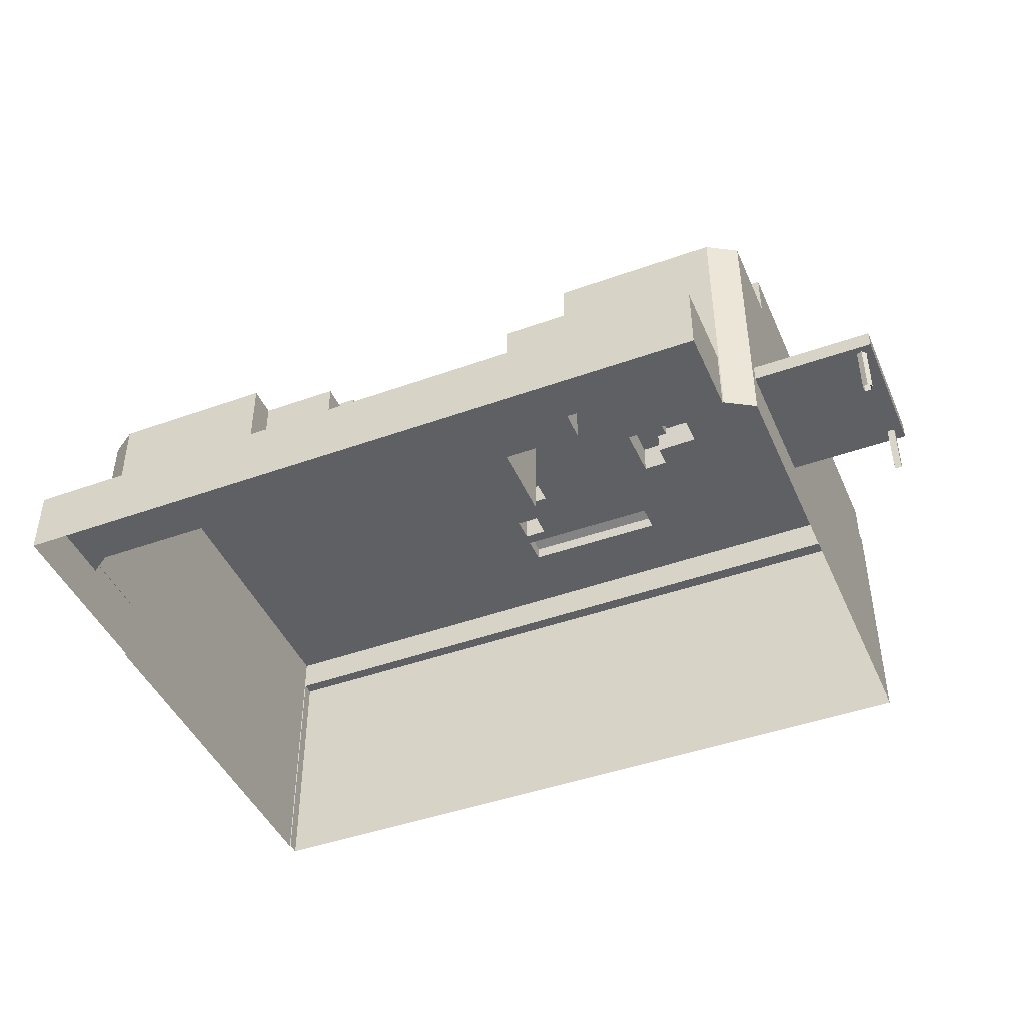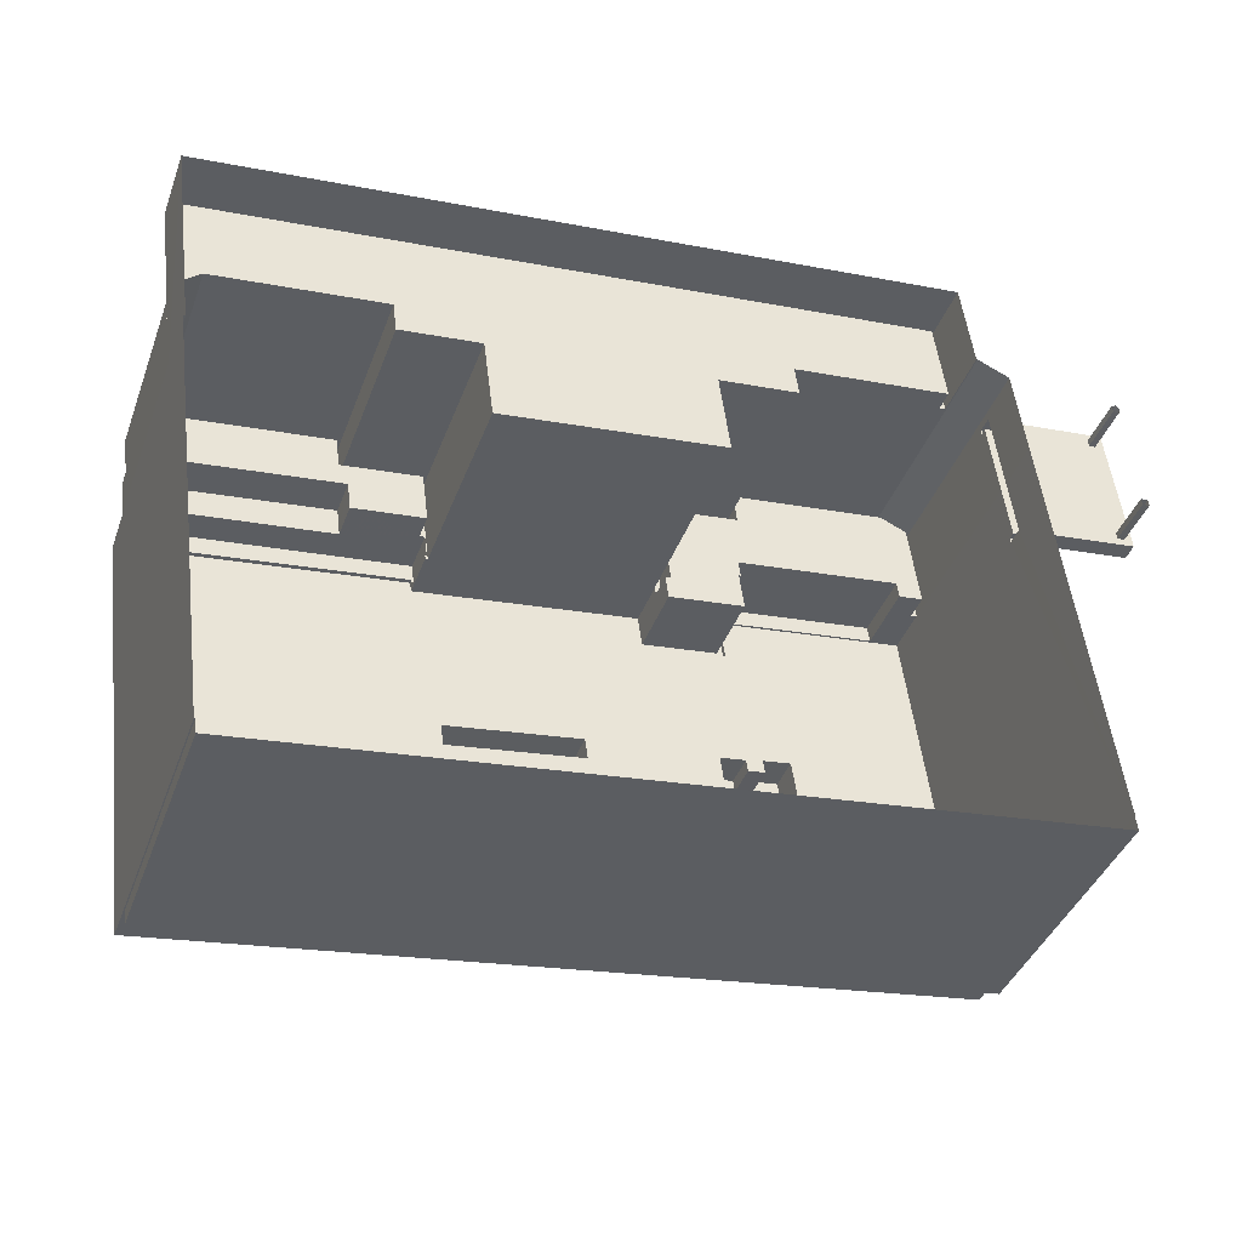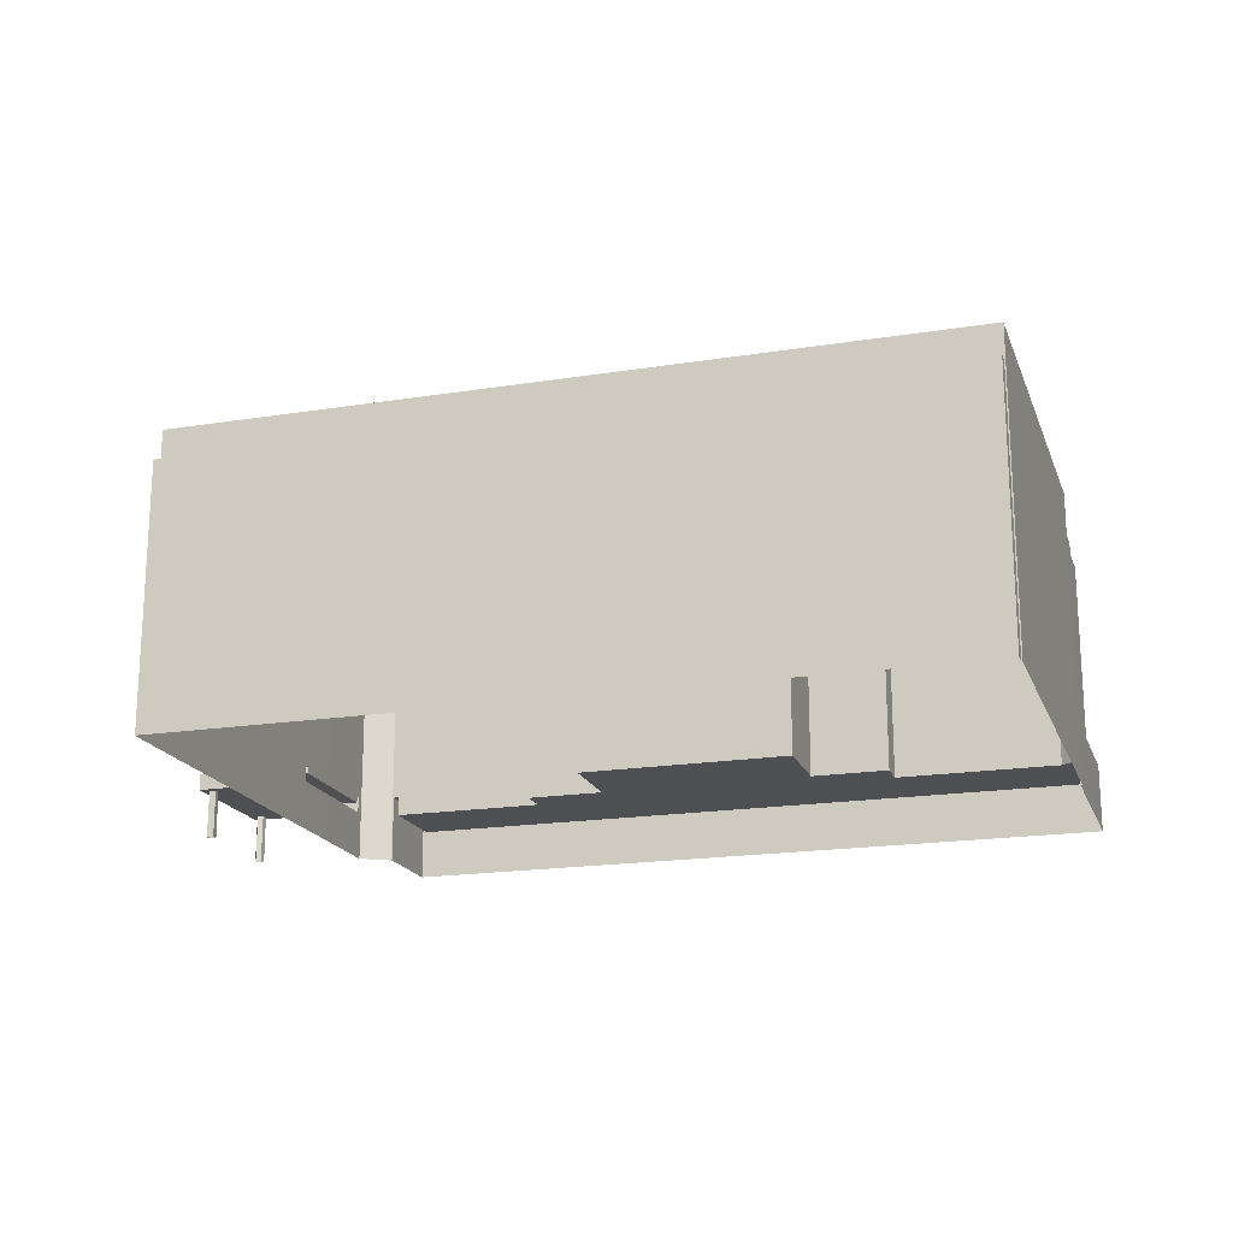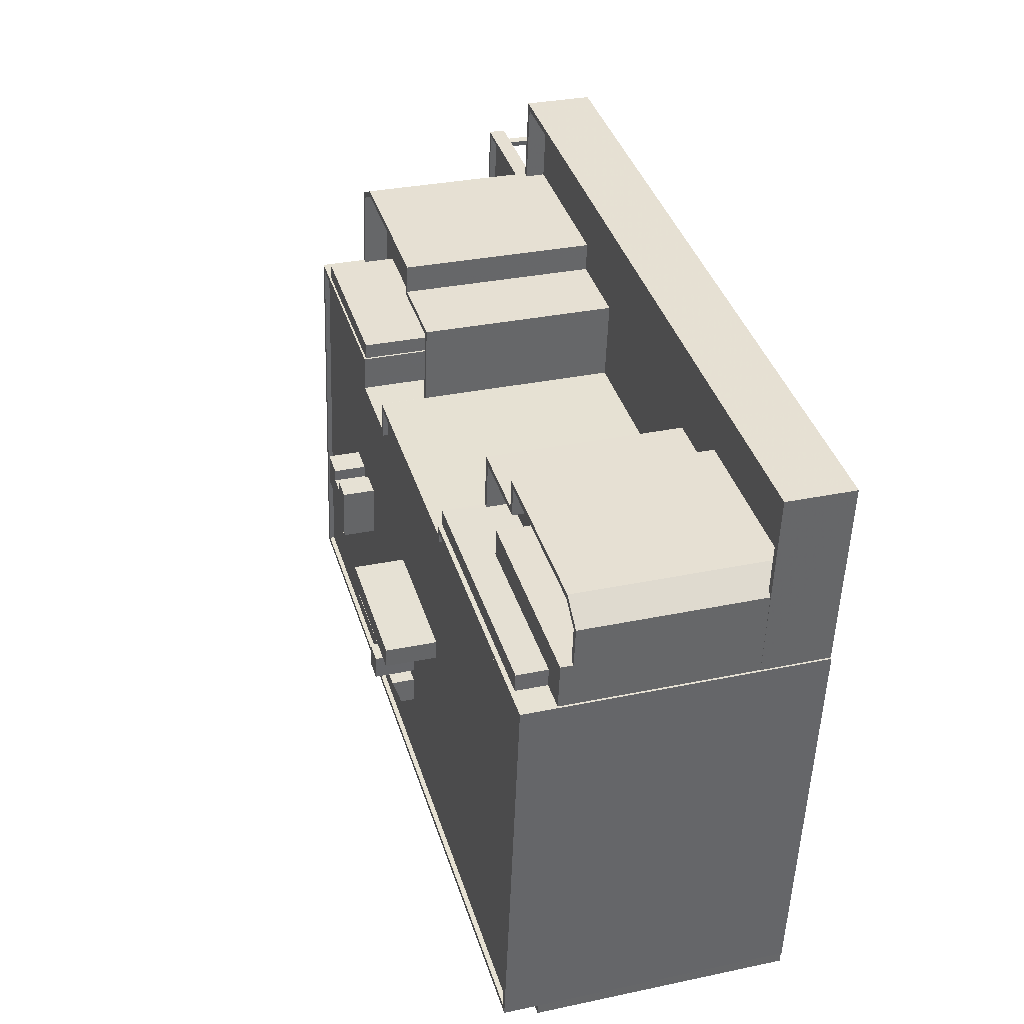
<metadata>
{"format":"obj","ext":"obj","renderer":"f3d","projection":"perspective","resolution":1024,"background":"white","views":[{"elev":-44.5,"azim":-164.5,"up":"+Z"},{"elev":-40.2,"azim":160.7,"up":"+Y"},{"elev":-18.7,"azim":9.8,"up":"+Z"},{"elev":31.0,"azim":73.2,"up":"+Y"}]}
</metadata>
<code>
v 1.059e+04 -1.12e+04 15.56
v 1.059e+04 -1.122e+04 15.54
v 1.059e+04 -1.122e+04 15.54
v 1.063e+04 -1.123e+04 15.53
v 1.059e+04 -1.122e+04 15.54
v 1.063e+04 -1.123e+04 15.53
v 1.059e+04 -1.12e+04 15.56
v 1.059e+04 -1.119e+04 15.56
v 1.063e+04 -1.12e+04 15.55
v 1.059e+04 -1.12e+04 15.56
v 1.059e+04 -1.12e+04 15.56
v 1.059e+04 -1.12e+04 15.56
v 1.063e+04 -1.121e+04 15.54
v 1.063e+04 -1.123e+04 15.53
v 1.063e+04 -1.121e+04 15.54
v 1.058e+04 -1.12e+04 15.56
v 1.058e+04 -1.12e+04 15.56
v 1.058e+04 -1.12e+04 15.56
v 1.058e+04 -1.12e+04 15.56
v 1.058e+04 -1.12e+04 15.56
v 1.058e+04 -1.12e+04 15.56
v 1.058e+04 -1.12e+04 15.56
v 1.058e+04 -1.12e+04 15.56
v 1.058e+04 -1.12e+04 15.56
v 1.058e+04 -1.12e+04 18.04
v 1.058e+04 -1.12e+04 18.04
v 1.058e+04 -1.12e+04 18.04
v 1.058e+04 -1.12e+04 18.04
v 1.058e+04 -1.12e+04 18.04
v 1.058e+04 -1.12e+04 18.04
v 1.058e+04 -1.12e+04 18.03
v 1.058e+04 -1.12e+04 18.04
v 1.058e+04 -1.12e+04 18.04
v 1.059e+04 -1.121e+04 18.03
v 1.058e+04 -1.12e+04 18.04
v 1.058e+04 -1.12e+04 18.04
v 1.059e+04 -1.121e+04 18.03
v 1.059e+04 -1.12e+04 18.03
v 1.059e+04 -1.12e+04 18.03
v 1.059e+04 -1.12e+04 18.04
v 1.058e+04 -1.12e+04 18.04
v 1.058e+04 -1.12e+04 18.04
v 1.058e+04 -1.12e+04 18.04
v 1.059e+04 -1.12e+04 30.49
v 1.06e+04 -1.12e+04 30.49
v 1.059e+04 -1.12e+04 30.49
v 1.06e+04 -1.12e+04 30.49
v 1.06e+04 -1.121e+04 26.87
v 1.06e+04 -1.121e+04 26.87
v 1.06e+04 -1.121e+04 26.87
v 1.06e+04 -1.12e+04 26.88
v 1.06e+04 -1.12e+04 26.88
v 1.06e+04 -1.121e+04 26.87
v 1.06e+04 -1.12e+04 26.88
v 1.06e+04 -1.12e+04 26.88
v 1.059e+04 -1.12e+04 26.88
v 1.059e+04 -1.12e+04 26.88
v 1.059e+04 -1.12e+04 26.88
v 1.059e+04 -1.12e+04 26.88
v 1.059e+04 -1.12e+04 26.88
v 1.06e+04 -1.12e+04 26.88
v 1.06e+04 -1.12e+04 26.88
v 1.06e+04 -1.12e+04 28.18
v 1.06e+04 -1.12e+04 28.18
v 1.06e+04 -1.12e+04 28.17
v 1.06e+04 -1.121e+04 28.17
v 1.06e+04 -1.12e+04 28.17
v 1.06e+04 -1.121e+04 28.17
v 1.06e+04 -1.12e+04 28.18
v 1.06e+04 -1.12e+04 28.18
v 1.06e+04 -1.12e+04 28.18
v 1.059e+04 -1.12e+04 28.18
v 1.059e+04 -1.12e+04 28.18
v 1.059e+04 -1.12e+04 28.18
v 1.059e+04 -1.12e+04 28.18
v 1.059e+04 -1.12e+04 28.18
v 1.06e+04 -1.12e+04 28.18
v 1.059e+04 -1.12e+04 28.18
v 1.063e+04 -1.12e+04 28.17
v 1.063e+04 -1.12e+04 28.17
v 1.063e+04 -1.12e+04 28.17
v 1.062e+04 -1.12e+04 28.17
v 1.062e+04 -1.12e+04 28.17
v 1.063e+04 -1.121e+04 28.17
v 1.061e+04 -1.12e+04 28.17
v 1.061e+04 -1.121e+04 28.17
v 1.061e+04 -1.12e+04 28.17
v 1.062e+04 -1.12e+04 28.17
v 1.062e+04 -1.12e+04 28.17
v 1.063e+04 -1.121e+04 28.17
v 1.061e+04 -1.121e+04 28.17
v 1.061e+04 -1.121e+04 28.17
v 1.061e+04 -1.121e+04 28.17
v 1.063e+04 -1.12e+04 28.17
v 1.062e+04 -1.12e+04 28.17
v 1.061e+04 -1.12e+04 28.17
v 1.061e+04 -1.12e+04 26.87
v 1.062e+04 -1.12e+04 26.87
v 1.062e+04 -1.12e+04 26.87
v 1.062e+04 -1.121e+04 26.87
v 1.062e+04 -1.12e+04 26.87
v 1.062e+04 -1.12e+04 26.87
v 1.063e+04 -1.12e+04 26.87
v 1.063e+04 -1.12e+04 26.87
v 1.063e+04 -1.121e+04 26.87
v 1.058e+04 -1.12e+04 18.54
v 1.059e+04 -1.12e+04 18.53
v 1.058e+04 -1.12e+04 18.54
v 1.059e+04 -1.12e+04 18.54
v 1.059e+04 -1.121e+04 18.53
v 1.059e+04 -1.12e+04 18.53
v 1.059e+04 -1.12e+04 18.89
v 1.059e+04 -1.12e+04 18.89
v 1.058e+04 -1.12e+04 18.89
v 1.059e+04 -1.121e+04 18.88
v 1.059e+04 -1.121e+04 18.88
v 1.058e+04 -1.12e+04 18.89
v 1.058e+04 -1.12e+04 18.89
v 1.058e+04 -1.12e+04 18.89
v 1.061e+04 -1.12e+04 18.04
v 1.06e+04 -1.12e+04 18.04
v 1.061e+04 -1.121e+04 18.04
v 1.063e+04 -1.12e+04 18.04
v 1.063e+04 -1.12e+04 18.04
v 1.063e+04 -1.12e+04 18.04
v 1.059e+04 -1.12e+04 18.05
v 1.06e+04 -1.12e+04 18.05
v 1.059e+04 -1.119e+04 18.06
v 1.062e+04 -1.12e+04 18.04
v 1.062e+04 -1.12e+04 18.04
v 1.06e+04 -1.12e+04 18.05
v 1.06e+04 -1.12e+04 18.05
v 1.063e+04 -1.121e+04 19.04
v 1.063e+04 -1.121e+04 19.04
v 1.063e+04 -1.12e+04 19.04
v 1.063e+04 -1.12e+04 19.04
v 1.059e+04 -1.12e+04 19.05
v 1.059e+04 -1.119e+04 19.06
v 1.059e+04 -1.12e+04 19.05
v 1.059e+04 -1.119e+04 19.06
v 1.063e+04 -1.12e+04 19.04
v 1.063e+04 -1.12e+04 19.04
v 1.062e+04 -1.12e+04 28.79
v 1.063e+04 -1.121e+04 28.78
v 1.063e+04 -1.121e+04 28.78
v 1.063e+04 -1.121e+04 28.78
v 1.062e+04 -1.121e+04 28.79
v 1.063e+04 -1.121e+04 28.78
v 1.063e+04 -1.123e+04 28.77
v 1.059e+04 -1.122e+04 28.78
v 1.059e+04 -1.122e+04 28.78
v 1.063e+04 -1.123e+04 28.77
v 1.063e+04 -1.121e+04 30.35
v 1.063e+04 -1.121e+04 30.35
v 1.061e+04 -1.121e+04 30.36
v 1.061e+04 -1.121e+04 30.36
v 1.061e+04 -1.121e+04 30.36
v 1.061e+04 -1.12e+04 30.36
v 1.063e+04 -1.121e+04 30.58
v 1.063e+04 -1.123e+04 30.57
v 1.063e+04 -1.121e+04 30.58
v 1.063e+04 -1.123e+04 30.57
v 1.061e+04 -1.122e+04 30.33
v 1.063e+04 -1.123e+04 30.32
v 1.063e+04 -1.122e+04 30.32
v 1.059e+04 -1.122e+04 30.33
v 1.059e+04 -1.122e+04 30.33
v 1.06e+04 -1.122e+04 30.33
v 1.06e+04 -1.122e+04 30.33
v 1.059e+04 -1.122e+04 30.34
v 1.061e+04 -1.122e+04 30.33
v 1.061e+04 -1.122e+04 30.33
v 1.063e+04 -1.122e+04 30.32
v 1.061e+04 -1.122e+04 30.33
v 1.059e+04 -1.121e+04 30.34
v 1.06e+04 -1.122e+04 30.33
v 1.061e+04 -1.122e+04 30.33
v 1.063e+04 -1.122e+04 30.32
v 1.06e+04 -1.121e+04 30.33
v 1.061e+04 -1.122e+04 30.33
v 1.06e+04 -1.122e+04 30.33
v 1.06e+04 -1.122e+04 30.33
v 1.061e+04 -1.122e+04 30.33
v 1.061e+04 -1.122e+04 30.33
v 1.06e+04 -1.121e+04 30.34
v 1.059e+04 -1.121e+04 30.34
v 1.06e+04 -1.121e+04 30.33
v 1.06e+04 -1.121e+04 30.34
v 1.061e+04 -1.121e+04 30.33
v 1.063e+04 -1.122e+04 30.32
v 1.061e+04 -1.121e+04 30.33
v 1.06e+04 -1.121e+04 30.34
v 1.061e+04 -1.121e+04 30.34
v 1.063e+04 -1.121e+04 30.33
v 1.06e+04 -1.121e+04 30.33
v 1.061e+04 -1.121e+04 30.33
v 1.06e+04 -1.121e+04 30.34
v 1.059e+04 -1.12e+04 30.34
v 1.061e+04 -1.121e+04 30.34
v 1.06e+04 -1.121e+04 30.34
v 1.06e+04 -1.121e+04 30.34
v 1.06e+04 -1.121e+04 30.34
v 1.061e+04 -1.121e+04 30.33
v 1.06e+04 -1.121e+04 30.34
v 1.06e+04 -1.121e+04 30.34
v 1.06e+04 -1.12e+04 30.34
v 1.06e+04 -1.121e+04 30.34
v 1.06e+04 -1.121e+04 30.34
v 1.061e+04 -1.121e+04 30.33
v 1.061e+04 -1.122e+04 30.33
v 1.059e+04 -1.122e+04 30.58
v 1.059e+04 -1.122e+04 30.58
v 1.059e+04 -1.12e+04 30.59
v 1.059e+04 -1.12e+04 30.59
v 1.06e+04 -1.121e+04 30.59
v 1.06e+04 -1.12e+04 30.59
v 1.06e+04 -1.12e+04 30.59
v 1.06e+04 -1.121e+04 30.59
v 1.061e+04 -1.121e+04 30.59
v 1.061e+04 -1.121e+04 30.59
v 1.06e+04 -1.121e+04 30.59
v 1.06e+04 -1.12e+04 30.59
v 1.06e+04 -1.121e+04 30.59
v 1.06e+04 -1.121e+04 30.59
v 1.061e+04 -1.121e+04 30.59
v 1.061e+04 -1.121e+04 30.59
v 1.061e+04 -1.122e+04 31.03
v 1.061e+04 -1.122e+04 31.54
v 1.06e+04 -1.122e+04 31.54
v 1.06e+04 -1.122e+04 31.03
v 1.061e+04 -1.122e+04 32.46
v 1.061e+04 -1.122e+04 32.46
v 1.061e+04 -1.122e+04 32.46
v 1.061e+04 -1.122e+04 32.46
v 1.06e+04 -1.121e+04 32.06
v 1.06e+04 -1.121e+04 32.06
v 1.06e+04 -1.121e+04 32.06
v 1.06e+04 -1.121e+04 32.06
v 1.06e+04 -1.121e+04 32.05
v 1.06e+04 -1.122e+04 32.05
v 1.06e+04 -1.122e+04 32.05
v 1.06e+04 -1.121e+04 32.06
v 1.06e+04 -1.121e+04 32.06
v 1.06e+04 -1.121e+04 32.06
v 1.061e+04 -1.122e+04 32.05
v 1.061e+04 -1.122e+04 32.05
v 1.061e+04 -1.121e+04 32.05
v 1.061e+04 -1.122e+04 32.05
v 1.061e+04 -1.121e+04 33.01
v 1.061e+04 -1.121e+04 33.01
v 1.061e+04 -1.121e+04 33.01
v 1.061e+04 -1.121e+04 33.01
f 1 2 3
f 2 4 5
f 5 4 6
f 1 3 7
f 8 9 10
f 11 12 10
f 11 10 1
f 4 13 14
f 15 13 4
f 15 10 9
f 4 2 1
f 1 10 15
f 1 15 4
f 16 17 18
f 16 18 19
f 17 20 18
f 21 22 23
f 24 21 23
f 25 26 27
f 27 28 29
f 30 31 26
f 25 30 26
f 25 27 29
f 32 25 29
f 33 31 30
f 34 31 33
f 34 35 36
f 32 36 25
f 25 36 35
f 34 33 35
f 37 34 38
f 39 38 40
f 34 36 41
f 42 29 28
f 43 28 40
f 32 29 42
f 43 42 28
f 41 43 40
f 38 34 41
f 38 41 40
f 44 45 46
f 44 47 45
f 48 49 50
f 50 51 52
f 50 53 48
f 54 55 56
f 52 51 54
f 57 58 56
f 59 60 58
f 57 59 58
f 61 52 62
f 61 53 50
f 52 54 58
f 61 50 52
f 58 54 56
f 63 64 65
f 66 67 68
f 65 64 67
f 69 70 71
f 63 69 64
f 71 70 72
f 73 74 72
f 75 76 74
f 73 75 74
f 64 69 77
f 67 64 68
f 78 71 72
f 77 69 71
f 74 78 72
f 79 80 81
f 82 83 81
f 84 80 79
f 85 86 87
f 88 85 89
f 82 88 83
f 90 84 79
f 91 86 92
f 93 91 92
f 94 79 81
f 83 94 81
f 95 83 88
f 89 87 96
f 89 95 88
f 87 86 91
f 89 85 87
f 97 98 99
f 97 100 98
f 99 98 101
f 102 101 103
f 104 103 105
f 101 98 105
f 103 101 105
f 106 107 108
f 108 107 109
f 110 107 106
f 109 107 111
f 112 113 114
f 115 116 117
f 118 117 114
f 118 115 117
f 114 113 119
f 118 114 119
f 120 121 122
f 123 124 125
f 126 127 128
f 124 128 129
f 129 120 130
f 131 127 132
f 131 121 120
f 124 129 125
f 129 128 127
f 120 129 131
f 127 131 129
f 133 134 135
f 134 136 135
f 137 138 139
f 139 138 140
f 138 136 140
f 141 135 142
f 142 136 138
f 135 136 142
f 143 144 145
f 145 144 146
f 143 147 144
f 146 144 148
f 149 150 151
f 152 149 151
f 153 154 155
f 156 155 157
f 157 155 158
f 155 154 158
f 159 160 161
f 159 162 160
f 163 164 165
f 164 163 166
f 167 166 168
f 166 163 168
f 167 168 169
f 169 170 167
f 165 171 163
f 170 169 172
f 173 171 165
f 172 169 171
f 174 172 171
f 174 171 173
f 175 170 176
f 177 173 178
f 179 175 176
f 180 181 182
f 174 173 177
f 176 170 172
f 183 184 180
f 177 178 184
f 172 183 180
f 176 172 182
f 183 177 184
f 182 172 180
f 179 185 175
f 175 185 186
f 179 187 185
f 186 185 188
f 189 190 191
f 188 192 186
f 193 190 194
f 195 196 197
f 192 198 186
f 193 194 199
f 200 201 202
f 193 203 191
f 196 203 197
f 204 205 192
f 204 200 202
f 205 206 198
f 197 205 202
f 207 208 193
f 197 208 205
f 191 190 193
f 205 198 192
f 208 203 193
f 197 203 208
f 202 205 204
f 178 190 189
f 178 189 184
f 196 195 209
f 209 195 181
f 209 181 180
f 210 189 196
f 184 189 210
f 210 196 209
f 162 211 160
f 162 212 211
f 213 211 212
f 211 213 214
f 215 216 217
f 218 215 217
f 216 214 217
f 217 214 213
f 219 220 221
f 220 222 221
f 221 223 224
f 218 224 215
f 224 223 215
f 221 222 223
f 225 159 226
f 219 225 220
f 159 161 226
f 220 225 226
f 227 228 229
f 230 227 229
f 231 232 233
f 231 234 232
f 235 236 237
f 235 237 238
f 239 240 241
f 237 236 239
f 242 243 244
f 244 239 241
f 243 237 239
f 244 243 239
f 245 246 247
f 245 248 246
f 249 250 251
f 252 249 251
f 44 46 58
f 60 44 58
f 45 58 46
f 45 52 58
f 47 52 45
f 47 62 52
f 76 57 74
f 76 59 57
f 74 57 56
f 78 74 56
f 71 56 55
f 71 78 56
f 77 55 54
f 77 71 55
f 64 77 54
f 51 64 54
f 68 64 51
f 50 68 51
f 66 68 50
f 49 66 50
f 111 75 112
f 40 1 39
f 1 40 11
f 112 75 73
f 109 111 112
f 73 11 113
f 113 11 40
f 112 73 113
f 73 72 12
f 11 73 12
f 137 70 127
f 70 137 72
f 72 139 12
f 127 126 137
f 12 139 10
f 137 139 72
f 69 127 70
f 69 132 127
f 63 132 69
f 63 131 132
f 65 131 63
f 65 121 131
f 120 122 86
f 85 120 86
f 88 120 85
f 88 130 120
f 129 130 88
f 82 129 88
f 81 129 82
f 81 125 129
f 123 125 141
f 135 141 80
f 80 141 81
f 141 125 81
f 79 103 104
f 79 94 103
f 90 79 104
f 105 90 104
f 96 97 99
f 89 96 99
f 95 99 101
f 95 89 99
f 95 101 102
f 83 95 102
f 94 102 103
f 94 83 102
f 117 106 108
f 114 117 108
f 112 114 108
f 109 112 108
f 116 106 117
f 116 110 106
f 118 119 27
f 26 118 27
f 27 119 28
f 119 113 28
f 113 40 28
f 118 31 34
f 26 31 118
f 34 37 115
f 118 34 115
f 141 124 123
f 141 142 124
f 128 138 137
f 126 128 137
f 142 138 128
f 124 142 128
f 139 8 10
f 139 140 8
f 8 136 9
f 8 140 136
f 134 9 136
f 134 15 9
f 147 143 98
f 100 147 98
f 145 90 143
f 143 90 98
f 145 84 90
f 98 90 105
f 145 146 84
f 80 84 135
f 135 84 133
f 84 146 133
f 2 5 151
f 150 2 151
f 4 152 6
f 4 149 152
f 152 5 6
f 152 151 5
f 87 157 158
f 87 91 157
f 154 147 158
f 87 158 96
f 154 144 147
f 97 96 100
f 96 147 100
f 158 147 96
f 144 154 153
f 148 144 153
f 156 157 91
f 93 156 91
f 37 7 3
f 116 214 107
f 115 211 214
f 3 211 115
f 37 38 7
f 107 110 116
f 37 3 115
f 115 214 116
f 14 149 4
f 150 3 2
f 160 149 14
f 211 150 149
f 150 211 3
f 211 149 160
f 1 7 38
f 39 1 38
f 15 134 13
f 155 226 153
f 134 133 146
f 13 134 161
f 153 226 161
f 146 148 153
f 134 146 161
f 146 153 161
f 13 161 160
f 14 13 160
f 111 107 75
f 61 62 47
f 47 216 61
f 107 214 75
f 44 214 216
f 60 59 76
f 44 216 47
f 60 76 44
f 75 214 76
f 214 44 76
f 215 53 61
f 216 215 61
f 53 223 48
f 53 215 223
f 49 48 66
f 48 223 66
f 66 222 67
f 66 223 222
f 92 86 220
f 220 86 222
f 67 222 65
f 86 122 121
f 65 86 121
f 222 86 65
f 93 92 156
f 155 156 226
f 226 156 220
f 156 92 220
f 173 165 162
f 178 173 162
f 165 164 162
f 190 178 162
f 194 190 159
f 159 190 162
f 162 164 166
f 212 162 166
f 175 186 213
f 212 170 175
f 186 198 213
f 167 170 212
f 166 167 212
f 212 175 213
f 217 213 198
f 206 217 198
f 218 217 206
f 205 218 206
f 224 205 208
f 224 218 205
f 224 208 207
f 221 224 207
f 219 207 193
f 219 221 207
f 199 219 193
f 199 225 219
f 159 225 199
f 194 159 199
f 230 229 169
f 168 230 169
f 229 228 171
f 169 229 171
f 171 227 163
f 171 228 227
f 163 230 168
f 163 227 230
f 233 232 183
f 172 233 183
f 183 234 177
f 183 232 234
f 177 231 174
f 177 234 231
f 231 233 172
f 174 231 172
f 187 179 239
f 239 179 240
f 179 176 240
f 239 236 185
f 187 239 185
f 192 188 235
f 188 185 236
f 235 188 236
f 192 238 204
f 192 235 238
f 204 237 200
f 204 238 237
f 200 243 201
f 200 237 243
f 243 242 202
f 201 243 202
f 244 197 202
f 242 244 202
f 181 195 241
f 182 181 241
f 195 197 244
f 241 195 244
f 176 241 240
f 176 182 241
f 245 247 209
f 180 245 209
f 209 246 210
f 209 247 246
f 210 248 184
f 210 246 248
f 248 245 180
f 184 248 180
f 203 251 250
f 203 196 251
f 249 203 250
f 249 191 203
f 252 191 249
f 252 189 191
f 196 189 252
f 251 196 252
f 32 20 17
f 32 42 20
f 43 18 20
f 42 43 20
f 41 19 18
f 43 41 18
f 41 16 19
f 41 36 16
f 36 17 16
f 36 32 17
f 35 24 23
f 25 35 23
f 33 21 24
f 35 33 24
f 33 22 21
f 33 30 22
f 30 23 22
f 30 25 23

</code>
